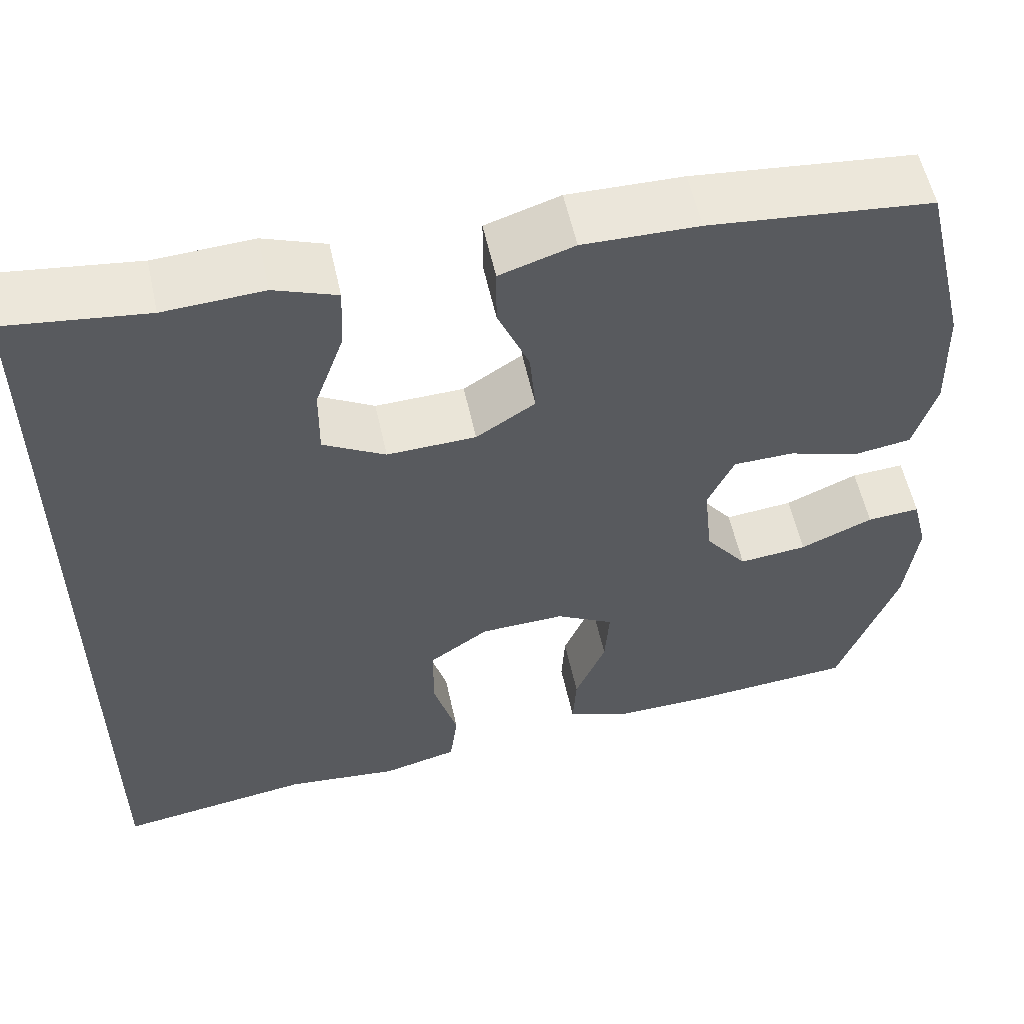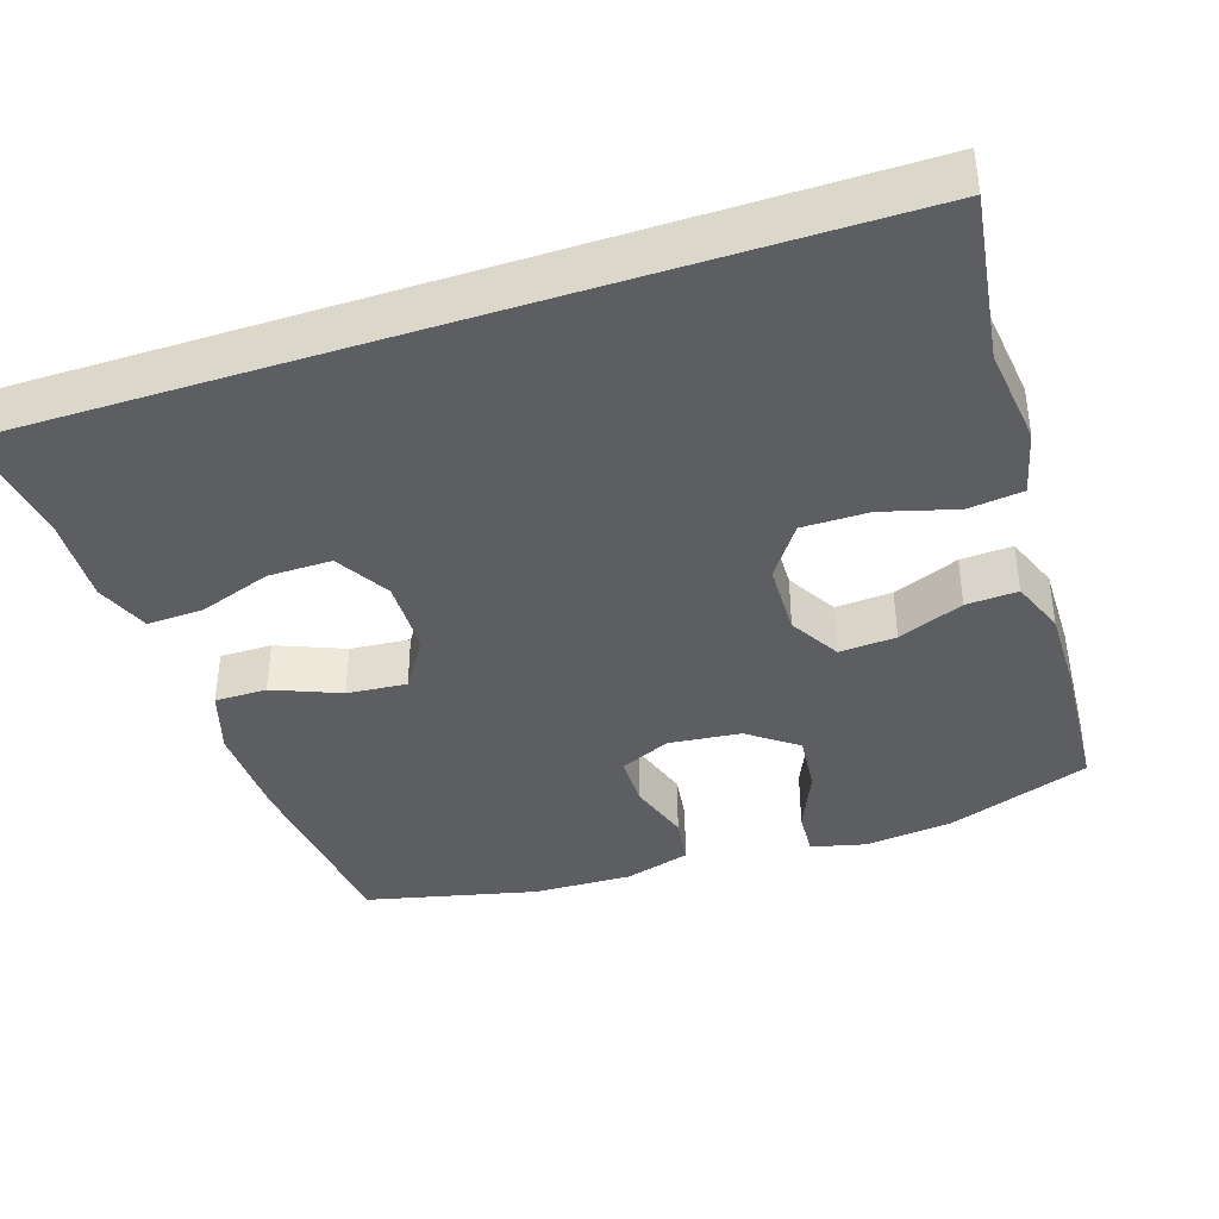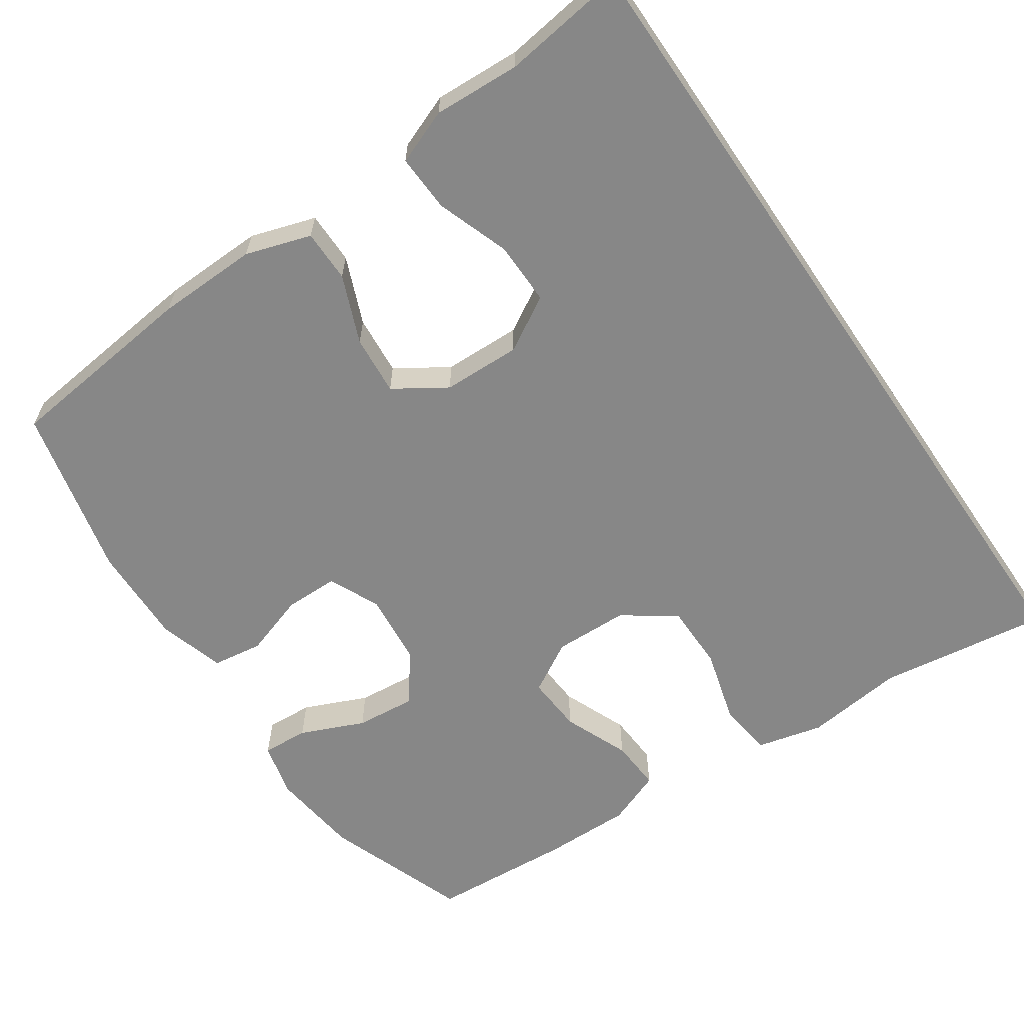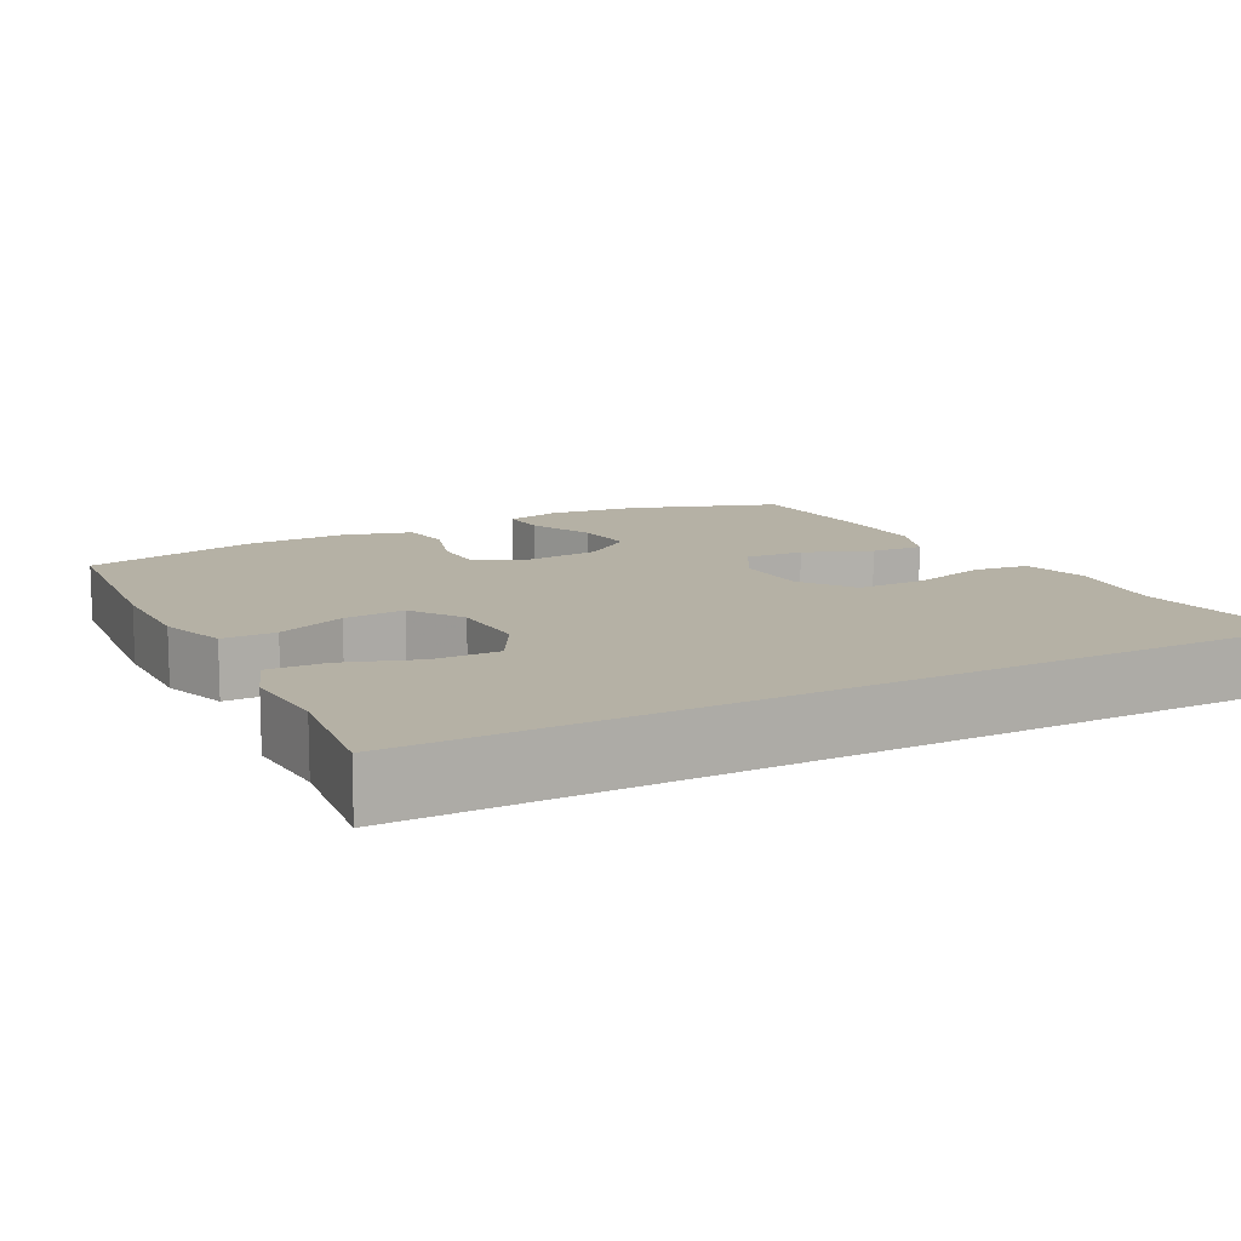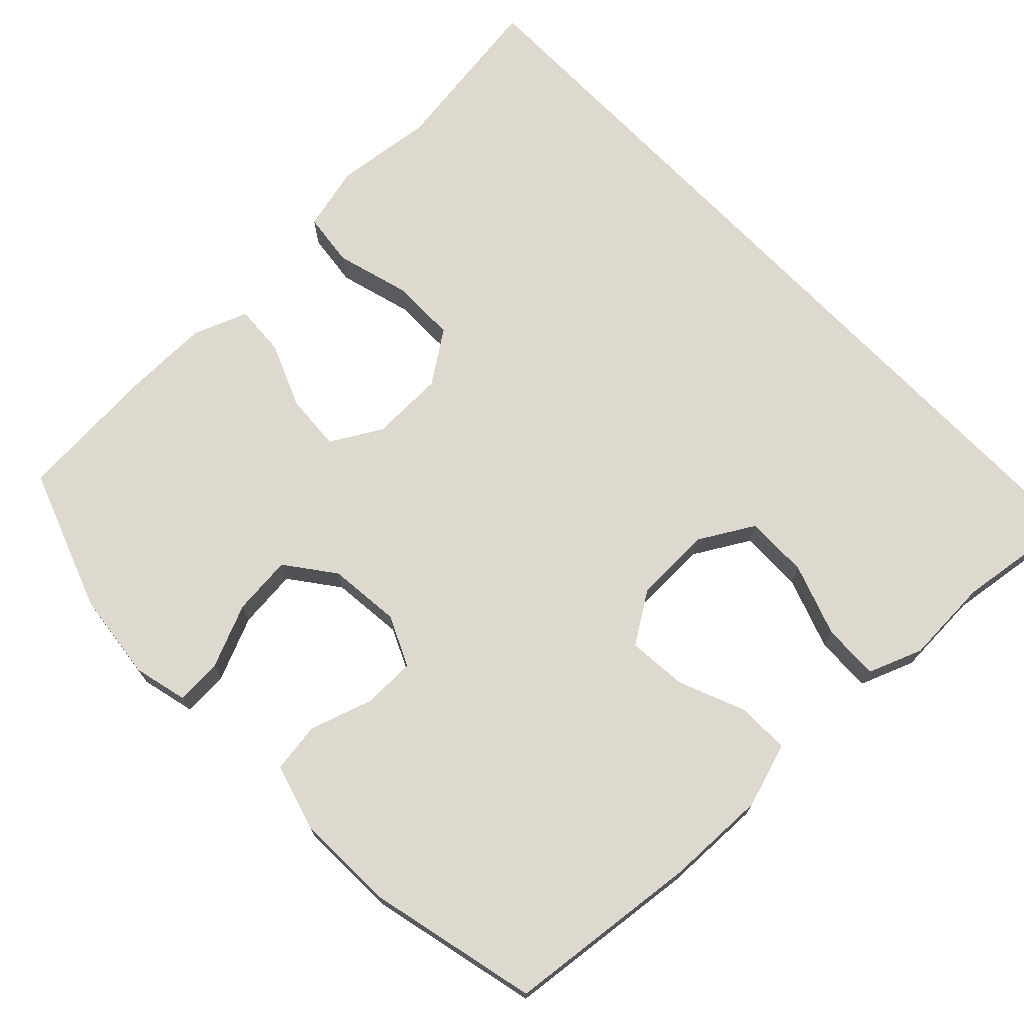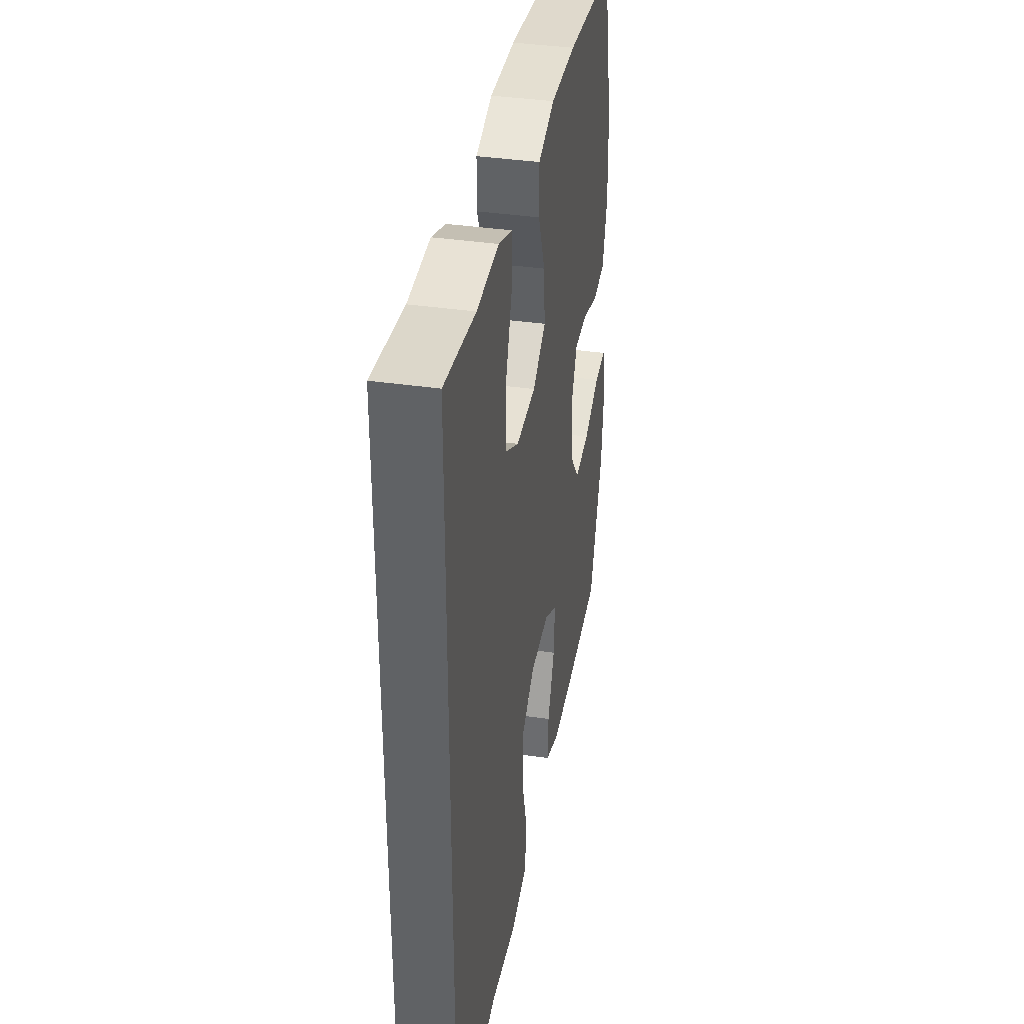
<metadata>
{"format":"obj","ext":"obj","renderer":"f3d","projection":"perspective","resolution":1024,"background":"white","views":[{"elev":56.6,"azim":167.7,"up":"+Z"},{"elev":-39.1,"azim":108.3,"up":"+Y"},{"elev":-62.4,"azim":34.5,"up":"+Y"},{"elev":11.9,"azim":61.8,"up":"+Y"},{"elev":71.7,"azim":-43.8,"up":"+Y"},{"elev":38.0,"azim":100.5,"up":"+Z"}]}
</metadata>
<code>
v -0.5 0.07 -0.5
v -0.569 0.07 -0.308
v -0.583 0.07 -0.189
v -0.565 0.07 -0.116
v -0.503 0.07 -0.12
v -0.418 0.07 -0.157
v -0.338 0.07 -0.165
v -0.289 0.07 -0.1
v -0.279 0.07 -0.003
v -0.31 0.07 0.065
v -0.381 0.07 0.066
v -0.465 0.07 0.039
v -0.532 0.07 0.049
v -0.558 0.07 0.138
v -0.554 0.07 0.271
v -0.5 0.07 0.5
v -0.239 0.07 0.528
v -0.104 0.07 0.531
v -0.017 0.07 0.503
v -0.017 0.07 0.433
v -0.054 0.07 0.343
v -0.061 0.07 0.263
v 0.008 0.07 0.218
v 0.112 0.07 0.215
v 0.185 0.07 0.257
v 0.184 0.07 0.342
v 0.15 0.07 0.439
v 0.147 0.07 0.515
v 0.22 0.07 0.543
v 0.336 0.07 0.537
v 0.5 0.07 0.559
v 0.5 0.07 -0.569
v 0.273 0.07 -0.536
v 0.141 0.07 -0.551
v 0.053 0.07 -0.529
v 0.044 0.07 -0.456
v 0.072 0.07 -0.357
v 0.072 0.07 -0.268
v 0.002 0.07 -0.219
v -0.097 0.07 -0.216
v -0.165 0.07 -0.255
v -0.16 0.07 -0.331
v -0.124 0.07 -0.419
v -0.12 0.07 -0.488
v -0.193 0.07 -0.516
v -0.31 0.07 -0.514
v -0.5 0 -0.5
v -0.569 0 -0.308
v -0.583 0 -0.189
v -0.565 0 -0.116
v -0.503 0 -0.12
v -0.418 0 -0.157
v -0.338 0 -0.165
v -0.289 0 -0.1
v -0.279 0 -0.003
v -0.31 0 0.065
v -0.381 0 0.066
v -0.465 0 0.039
v -0.532 0 0.049
v -0.558 0 0.138
v -0.554 0 0.271
v -0.5 0 0.5
v -0.239 0 0.528
v -0.104 0 0.531
v -0.017 0 0.503
v -0.017 0 0.433
v -0.054 0 0.343
v -0.061 0 0.263
v 0.008 0 0.218
v 0.112 0 0.215
v 0.185 0 0.257
v 0.184 0 0.342
v 0.15 0 0.439
v 0.147 0 0.515
v 0.22 0 0.543
v 0.336 0 0.537
v 0.5 0 0.559
v 0.5 0 -0.569
v 0.273 0 -0.536
v 0.141 0 -0.551
v 0.053 0 -0.529
v 0.044 0 -0.456
v 0.072 0 -0.357
v 0.072 0 -0.268
v 0.002 0 -0.219
v -0.097 0 -0.216
v -0.165 0 -0.255
v -0.16 0 -0.331
v -0.124 0 -0.419
v -0.12 0 -0.488
v -0.193 0 -0.516
v -0.31 0 -0.514
f 4 5 6
f 3 4 6
f 2 3 6
f 1 2 6
f 46 1 6
f 45 46 6
f 44 45 6
f 43 44 6
f 42 43 6
f 41 42 6 7
f 40 41 7 8
f 39 40 8 9
f 38 39 9 10
f 35 36 37
f 34 35 37
f 33 34 37
f 33 37 38
f 32 33 38
f 31 32 38
f 30 31 38
f 28 29 30
f 27 28 30
f 26 27 30
f 25 26 30
f 25 30 38
f 24 25 38
f 23 24 38 10
f 19 20 21
f 18 19 21
f 17 18 21
f 16 17 21
f 15 16 21
f 14 15 21
f 13 14 21
f 12 13 21
f 11 12 21
f 11 21 22
f 10 11 22 23
f 52 51 50
f 52 50 49
f 52 49 48
f 52 48 47
f 52 47 92
f 52 92 91
f 52 91 90
f 52 90 89
f 52 89 88
f 53 52 88 87
f 54 53 87 86
f 55 54 86 85
f 56 55 85 84
f 83 82 81
f 83 81 80
f 83 80 79
f 84 83 79
f 84 79 78
f 84 78 77
f 84 77 76
f 76 75 74
f 76 74 73
f 76 73 72
f 76 72 71
f 84 76 71
f 84 71 70
f 56 84 70 69
f 67 66 65
f 67 65 64
f 67 64 63
f 67 63 62
f 67 62 61
f 67 61 60
f 67 60 59
f 67 59 58
f 67 58 57
f 68 67 57
f 69 68 57 56
f 1 47 48 2
f 2 48 49 3
f 3 49 50 4
f 4 50 51 5
f 5 51 52 6
f 6 52 53 7
f 7 53 54 8
f 8 54 55 9
f 9 55 56 10
f 10 56 57 11
f 11 57 58 12
f 12 58 59 13
f 13 59 60 14
f 14 60 61 15
f 15 61 62 16
f 16 62 63 17
f 17 63 64 18
f 18 64 65 19
f 19 65 66 20
f 20 66 67 21
f 21 67 68 22
f 22 68 69 23
f 23 69 70 24
f 24 70 71 25
f 25 71 72 26
f 26 72 73 27
f 27 73 74 28
f 28 74 75 29
f 29 75 76 30
f 30 76 77 31
f 31 77 78 32
f 32 78 79 33
f 33 79 80 34
f 34 80 81 35
f 35 81 82 36
f 36 82 83 37
f 37 83 84 38
f 38 84 85 39
f 39 85 86 40
f 40 86 87 41
f 41 87 88 42
f 42 88 89 43
f 43 89 90 44
f 44 90 91 45
f 45 91 92 46
f 46 92 47 1

</code>
